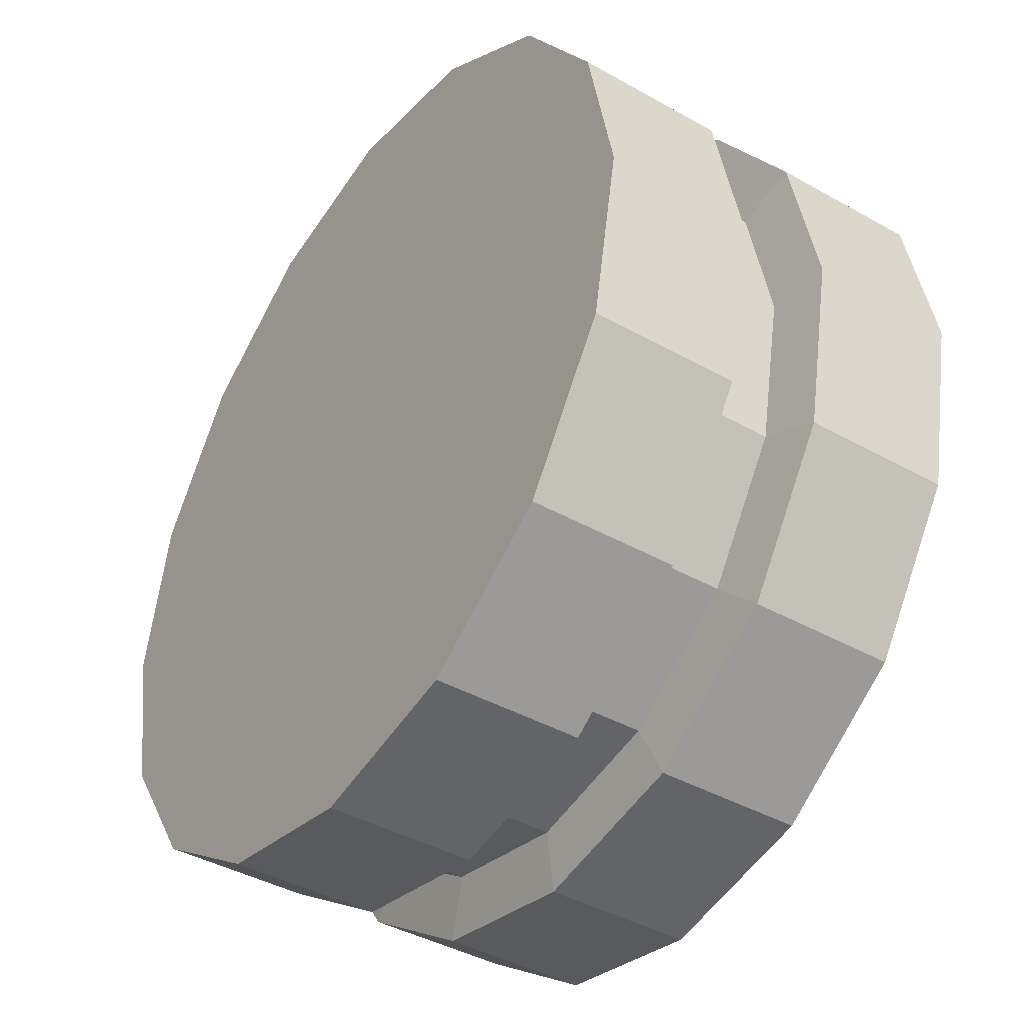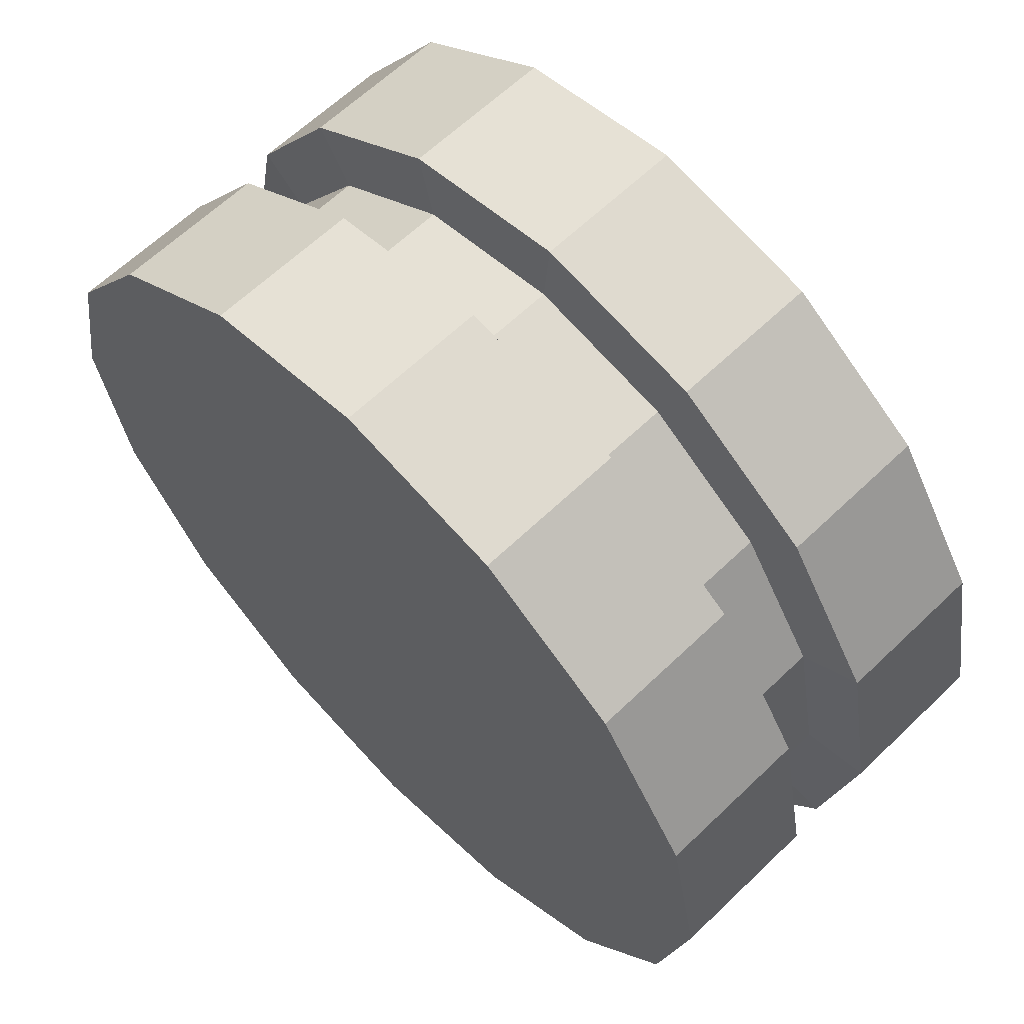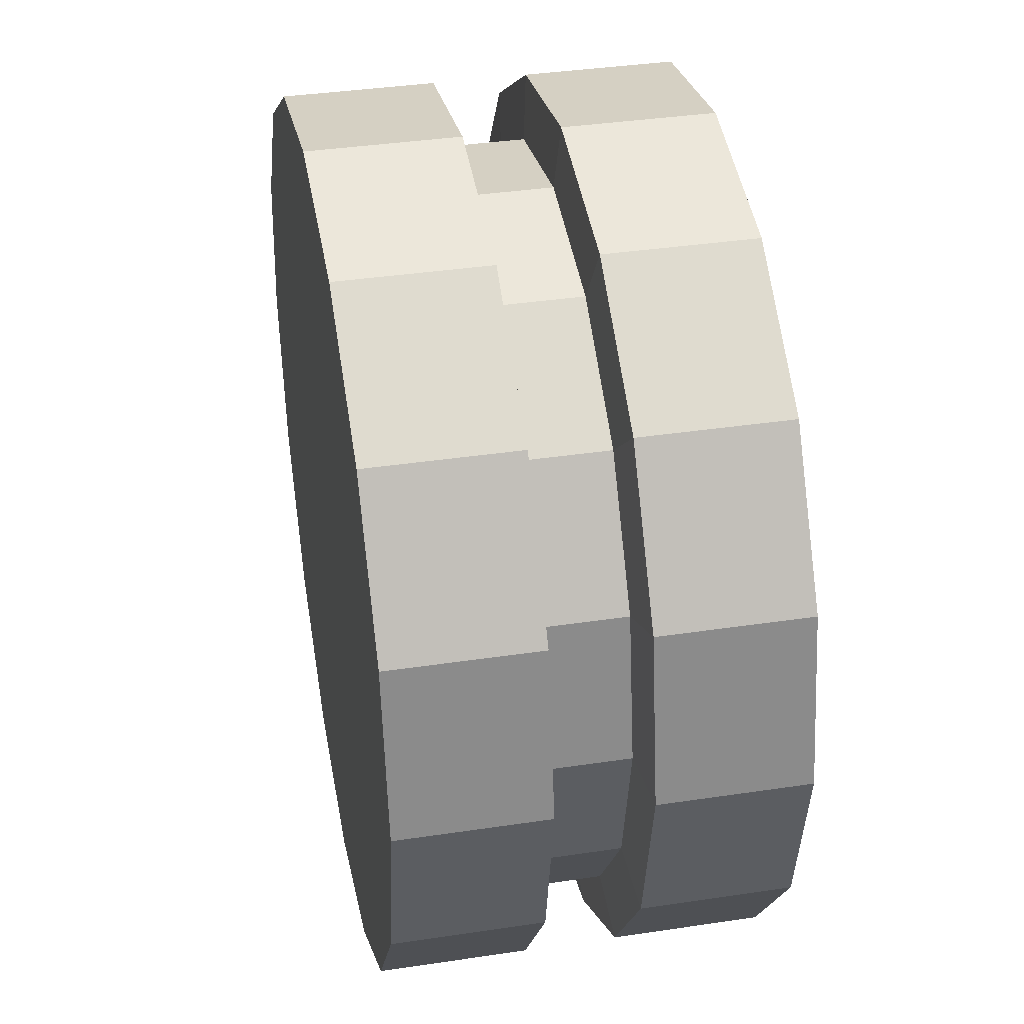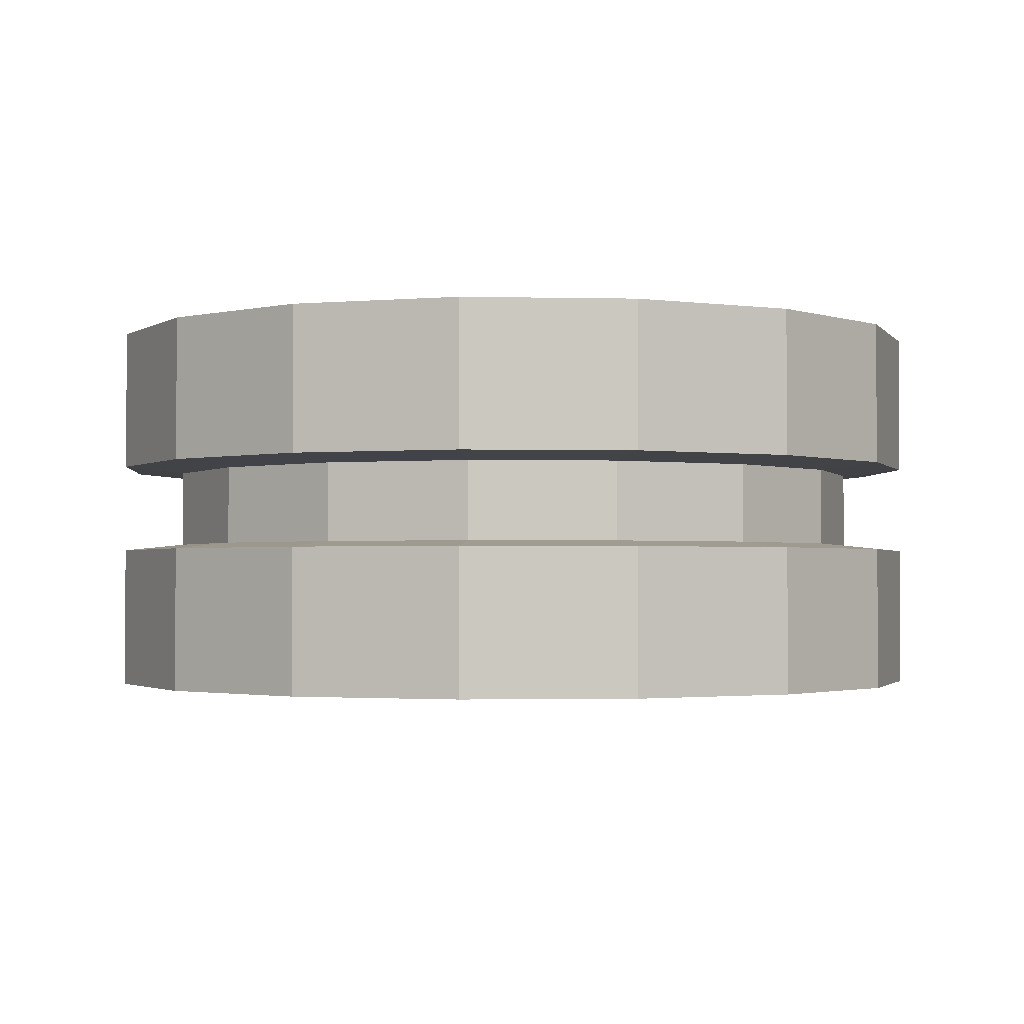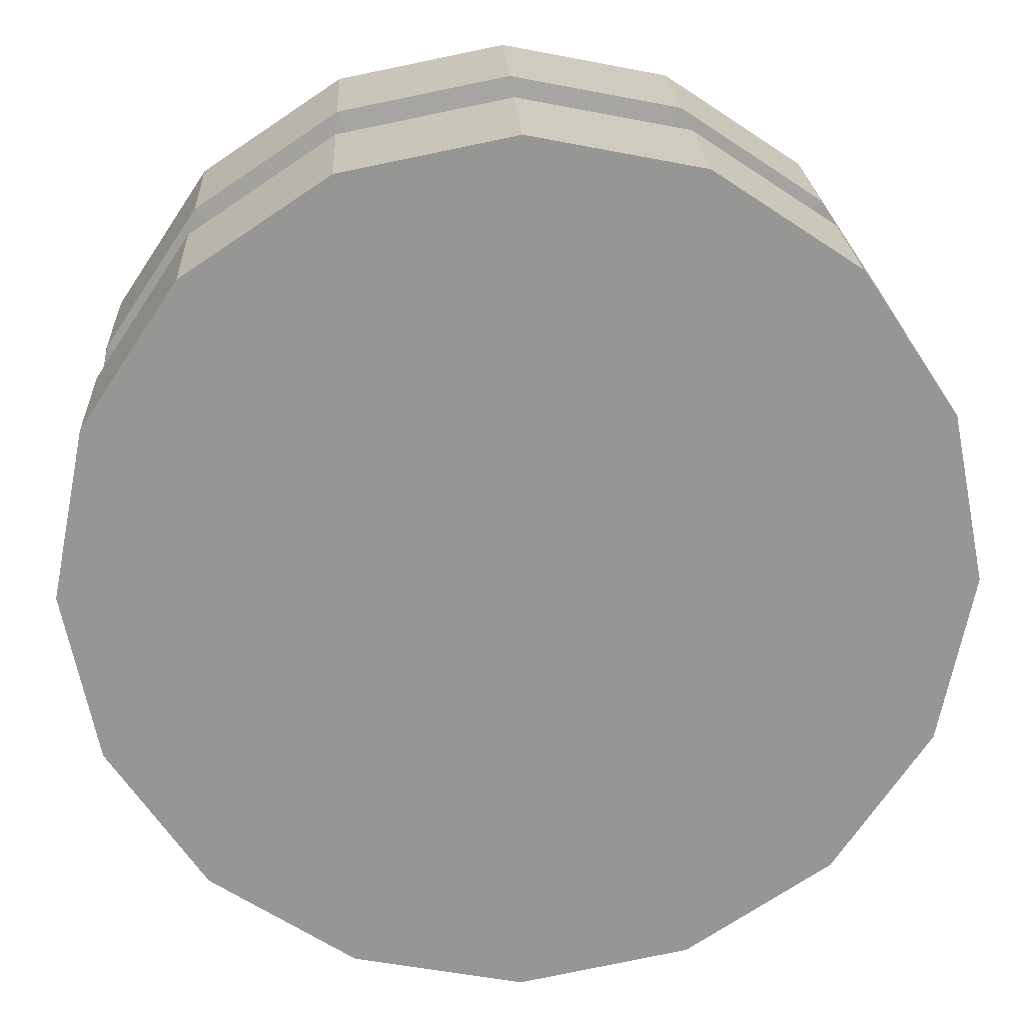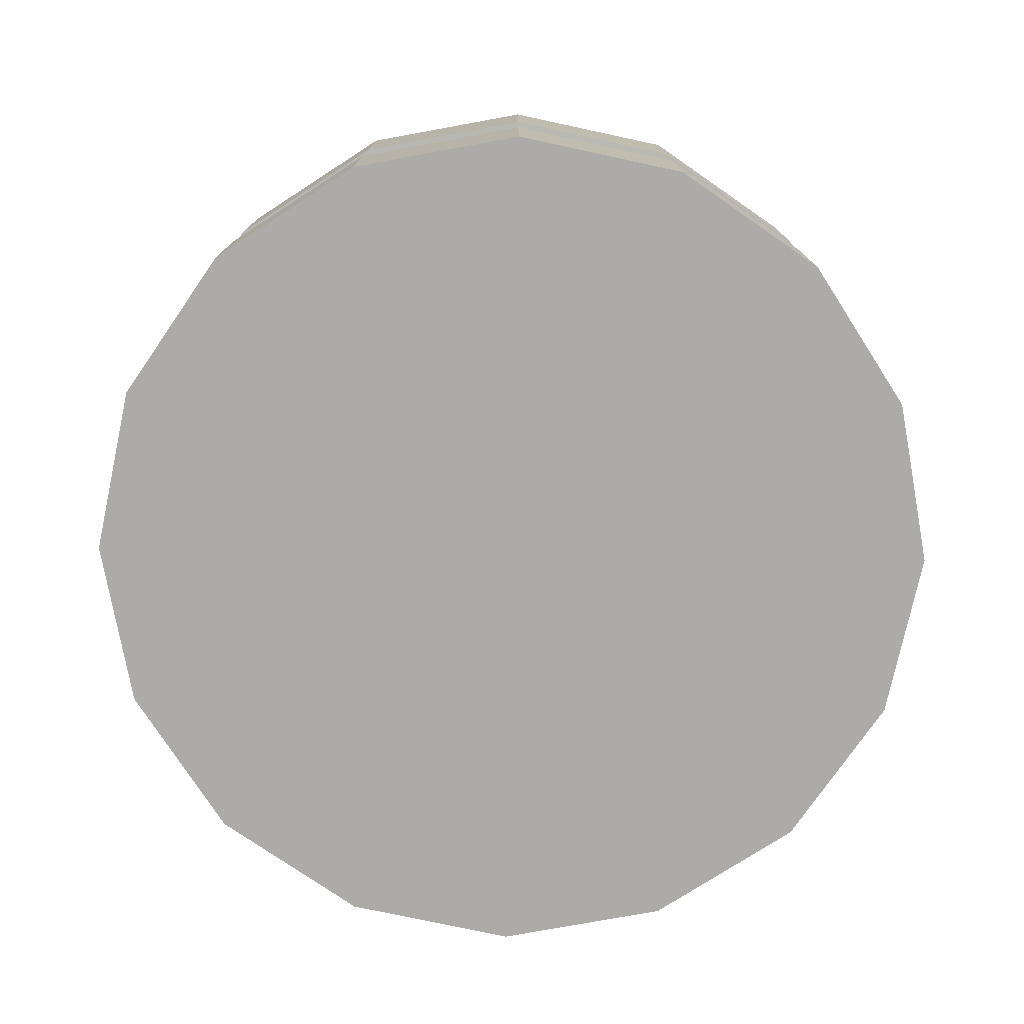
<metadata>
{"format":"obj","ext":"obj","renderer":"f3d","projection":"perspective","resolution":1024,"background":"white","views":[{"elev":-41.5,"azim":-124.3,"up":"+Z"},{"elev":63.3,"azim":45.9,"up":"+Z"},{"elev":37.9,"azim":79.2,"up":"+Z"},{"elev":-1.8,"azim":-128.4,"up":"+Y"},{"elev":22.5,"azim":-2.8,"up":"+Z"},{"elev":-76.4,"azim":-23.4,"up":"+Y"}]}
</metadata>
<code>
o Cylinder
v 0 -0.4356 -1
v 0 0.4356 -1
v 0.3827 -0.4356 -0.9239
v 0.3827 0.4356 -0.9239
v 0.7071 -0.4356 -0.7071
v 0.7071 0.4356 -0.7071
v 0.9239 -0.4356 -0.3827
v 0.9239 0.4356 -0.3827
v 1 -0.4356 0
v 1 0.4356 0
v 0.9239 -0.4356 0.3827
v 0.9239 0.4356 0.3827
v 0.7071 -0.4356 0.7071
v 0.7071 0.4356 0.7071
v 0.3827 -0.4356 0.9239
v 0.3827 0.4356 0.9239
v 0 -0.4356 1
v 0 0.4356 1
v -0.3827 -0.4356 0.9239
v -0.3827 0.4356 0.9239
v -0.7071 -0.4356 0.7071
v -0.7071 0.4356 0.7071
v -0.9239 -0.4356 0.3827
v -0.9239 0.4356 0.3827
v -1 -0.4356 -0
v -1 0.4356 -0
v -0.9239 -0.4356 -0.3827
v -0.9239 0.4356 -0.3827
v -0.7071 -0.4356 -0.7071
v -0.7071 0.4356 -0.7071
v -0.3827 -0.4356 -0.9239
v -0.3827 0.4356 -0.9239
v 0 -0.1042 -1
v 0 0.1042 -1
v 0.3827 0.1042 -0.9239
v 0.3827 -0.1042 -0.9239
v 0.7071 0.1042 -0.7071
v 0.7071 -0.1042 -0.7071
v 0.9239 0.1042 -0.3827
v 0.9239 -0.1042 -0.3827
v 1 0.1042 0
v 1 -0.1042 0
v 0.9239 0.1042 0.3827
v 0.9239 -0.1042 0.3827
v 0.7071 0.1042 0.7071
v 0.7071 -0.1042 0.7071
v 0.3827 0.1042 0.9239
v 0.3827 -0.1042 0.9239
v 0 0.1042 1
v 0 -0.1042 1
v -0.3827 0.1042 0.9239
v -0.3827 -0.1042 0.9239
v -0.7071 0.1042 0.7071
v -0.7071 -0.1042 0.7071
v -0.9239 0.1042 0.3827
v -0.9239 -0.1042 0.3827
v -1 0.1042 -0
v -1 -0.1042 -0
v -0.9239 0.1042 -0.3827
v -0.9239 -0.1042 -0.3827
v -0.7071 0.1042 -0.7071
v -0.7071 -0.1042 -0.7071
v -0.3827 0.1042 -0.9239
v -0.3827 -0.1042 -0.9239
v 0 -0.08939 -0.8581
v 0 0.08939 -0.8581
v 0.3284 0.08939 -0.7928
v 0.3284 -0.08939 -0.7928
v 0.6068 0.08939 -0.6068
v 0.6068 -0.08939 -0.6068
v 0.7928 0.08939 -0.3284
v 0.7928 -0.08939 -0.3284
v 0.8581 0.08939 0
v 0.8581 -0.08939 0
v 0.7928 0.08939 0.3284
v 0.7928 -0.08939 0.3284
v 0.6068 0.08939 0.6068
v 0.6068 -0.08939 0.6068
v 0.3284 0.08939 0.7928
v 0.3284 -0.08939 0.7928
v 0 0.08939 0.8581
v 0 -0.08939 0.8581
v -0.3284 0.08939 0.7928
v -0.3284 -0.08939 0.7928
v -0.6068 0.08939 0.6068
v -0.6068 -0.08939 0.6068
v -0.7928 0.08939 0.3284
v -0.7928 -0.08939 0.3284
v -0.8581 0.08939 -0
v -0.8581 -0.08939 -0
v -0.7928 0.08939 -0.3284
v -0.7928 -0.08939 -0.3284
v -0.6068 0.08939 -0.6068
v -0.6068 -0.08939 -0.6068
v -0.3284 0.08939 -0.7928
v -0.3284 -0.08939 -0.7928
g Cylinder_Cylinder_Material.001
f 35 37 69 67
f 64 62 94 96
f 49 51 83 81
f 38 36 68 70
f 63 34 66 95
f 52 50 82 84
f 37 39 71 69
f 33 64 96 65
f 51 53 85 83
f 40 38 70 72
f 54 52 84 86
f 39 41 73 71
f 53 55 87 85
f 42 40 72 74
f 56 54 86 88
f 41 43 75 73
f 96 95 66 65
f 94 93 95 96
f 92 91 93 94
f 90 89 91 92
f 88 87 89 90
f 86 85 87 88
f 84 83 85 86
f 82 81 83 84
f 80 79 81 82
f 78 77 79 80
f 76 75 77 78
f 74 73 75 76
f 72 71 73 74
f 70 69 71 72
f 68 67 69 70
f 65 66 67 68
f 50 48 80 82
f 61 63 95 93
f 36 33 65 68
f 47 49 81 79
f 62 60 92 94
f 34 35 67 66
f 48 46 78 80
f 59 61 93 91
f 45 47 79 77
f 60 58 90 92
f 46 44 76 78
f 57 59 91 89
f 43 45 77 75
f 58 56 88 90
f 44 42 74 76
f 55 57 89 87
g Cylinder_Cylinder_Material.002
f 34 2 4 35
f 35 4 6 37
f 37 6 8 39
f 39 8 10 41
f 41 10 12 43
f 43 12 14 45
f 45 14 16 47
f 47 16 18 49
f 49 18 20 51
f 51 20 22 53
f 53 22 24 55
f 55 24 26 57
f 57 26 28 59
f 59 28 30 61
f 4 2 32 30 28 26 24 22 20 18 16 14 12 10 8 6
f 61 30 32 63
f 63 32 2 34
g Cylinder_Cylinder_Material.003
f 1 3 5 7 9 11 13 15 17 19 21 23 25 27 29 31
f 31 64 33 1
f 29 62 64 31
f 27 60 62 29
f 25 58 60 27
f 23 56 58 25
f 21 54 56 23
f 19 52 54 21
f 17 50 52 19
f 15 48 50 17
f 13 46 48 15
f 11 44 46 13
f 9 42 44 11
f 7 40 42 9
f 5 38 40 7
f 3 36 38 5
f 1 33 36 3

</code>
